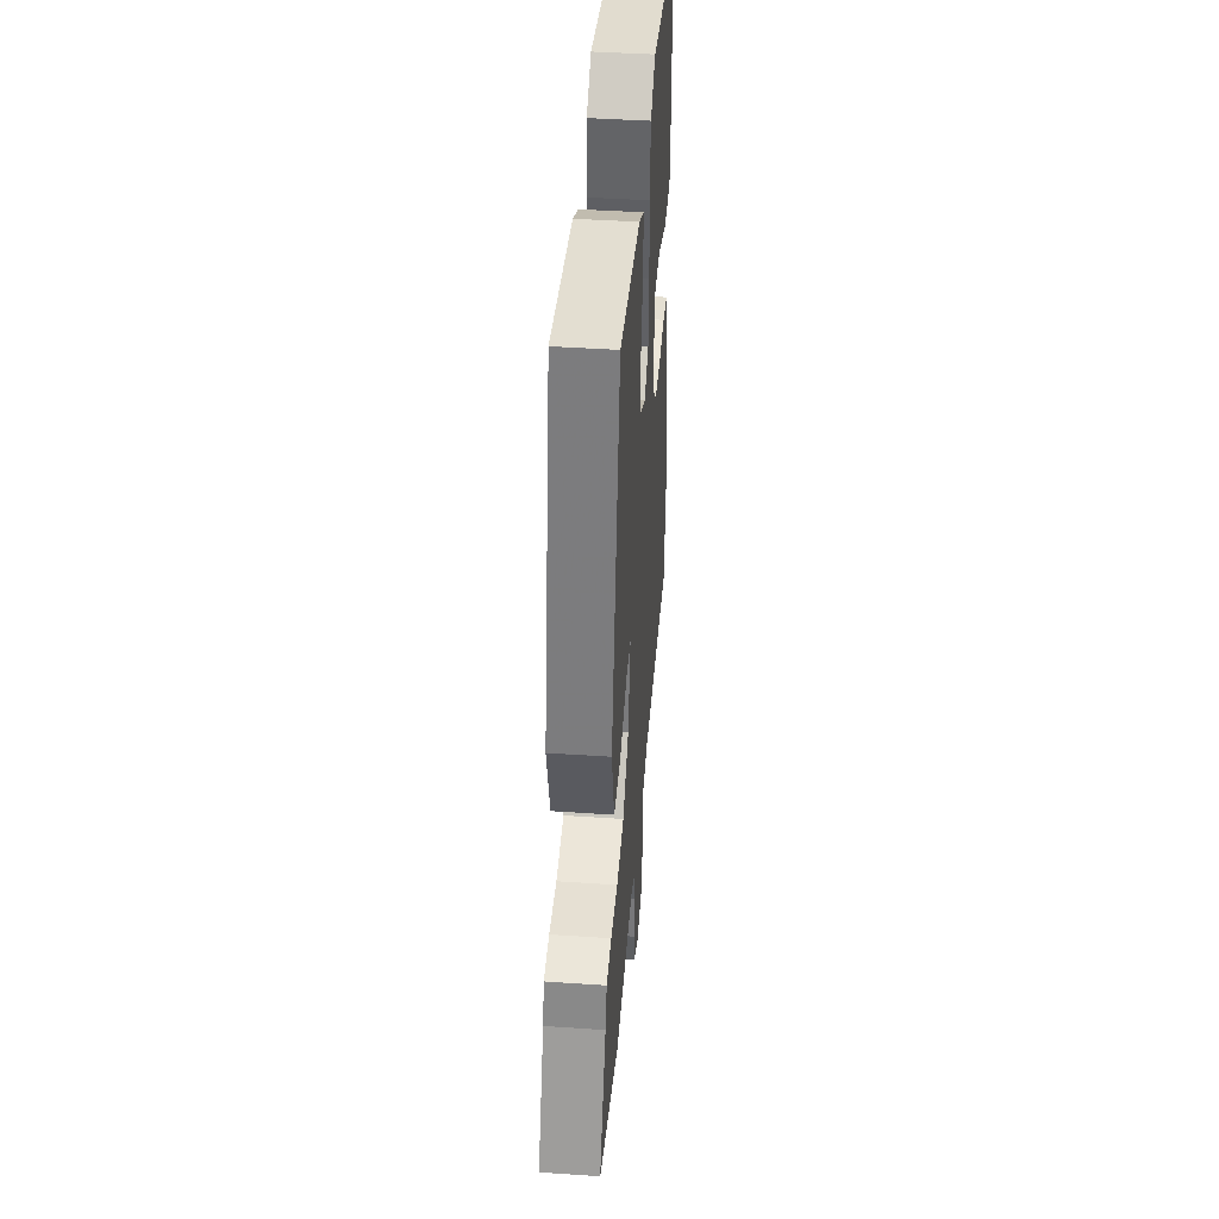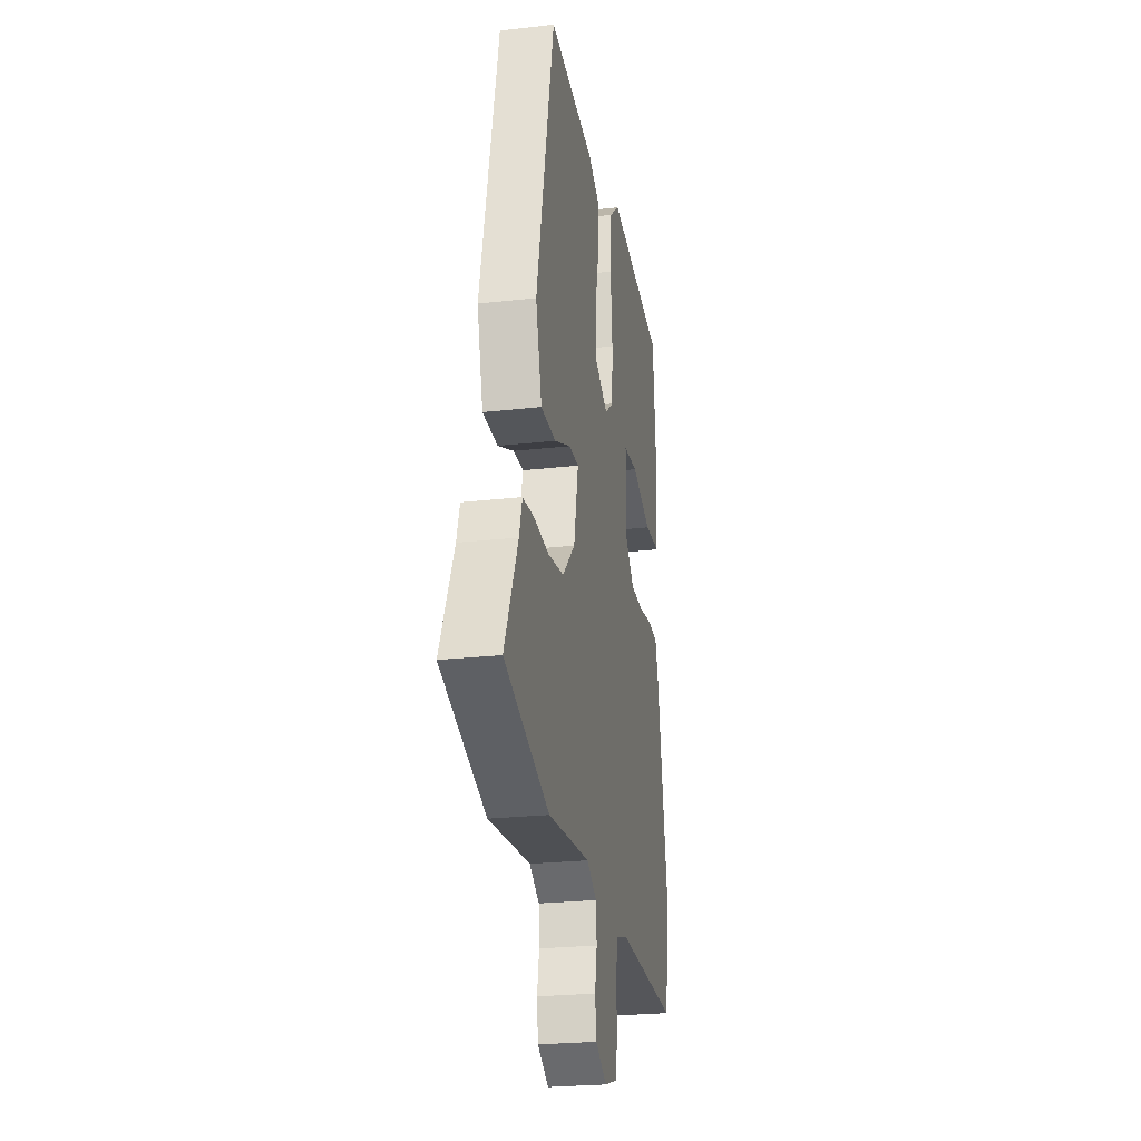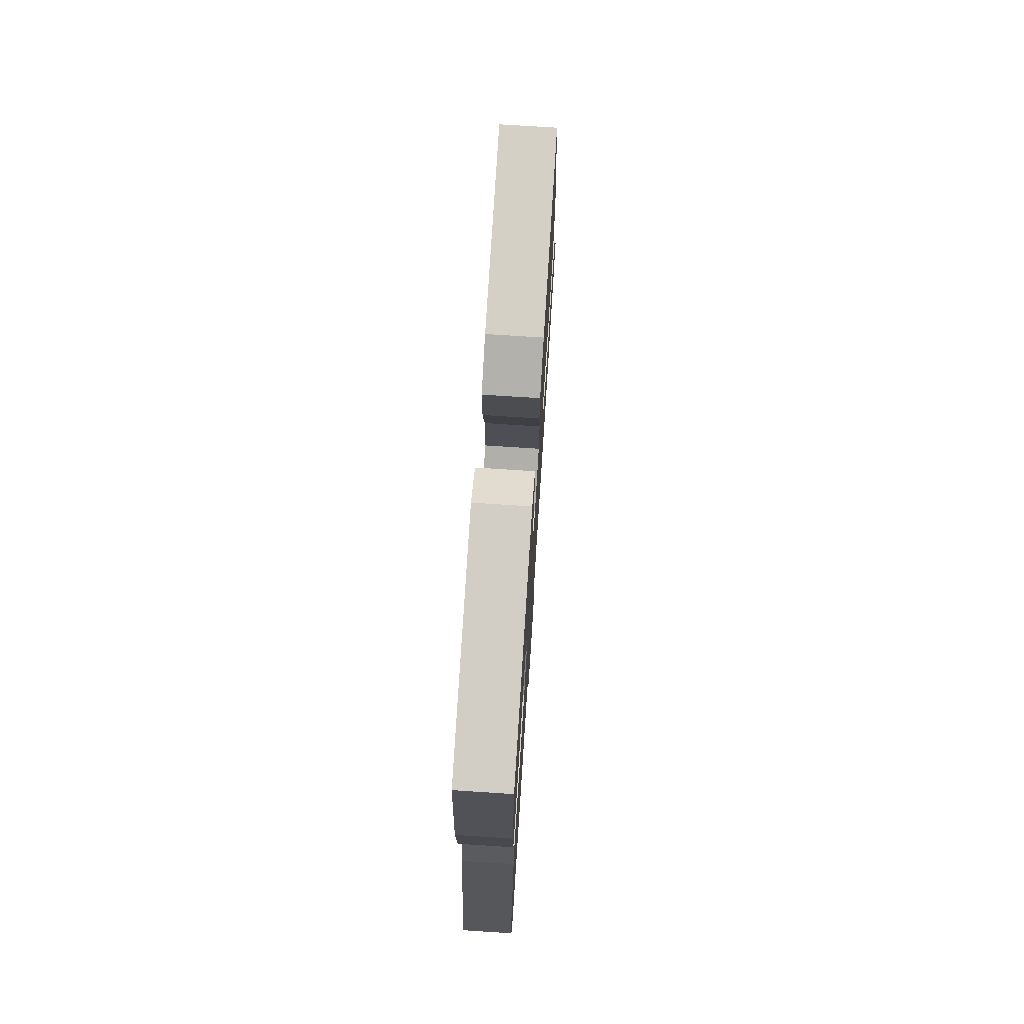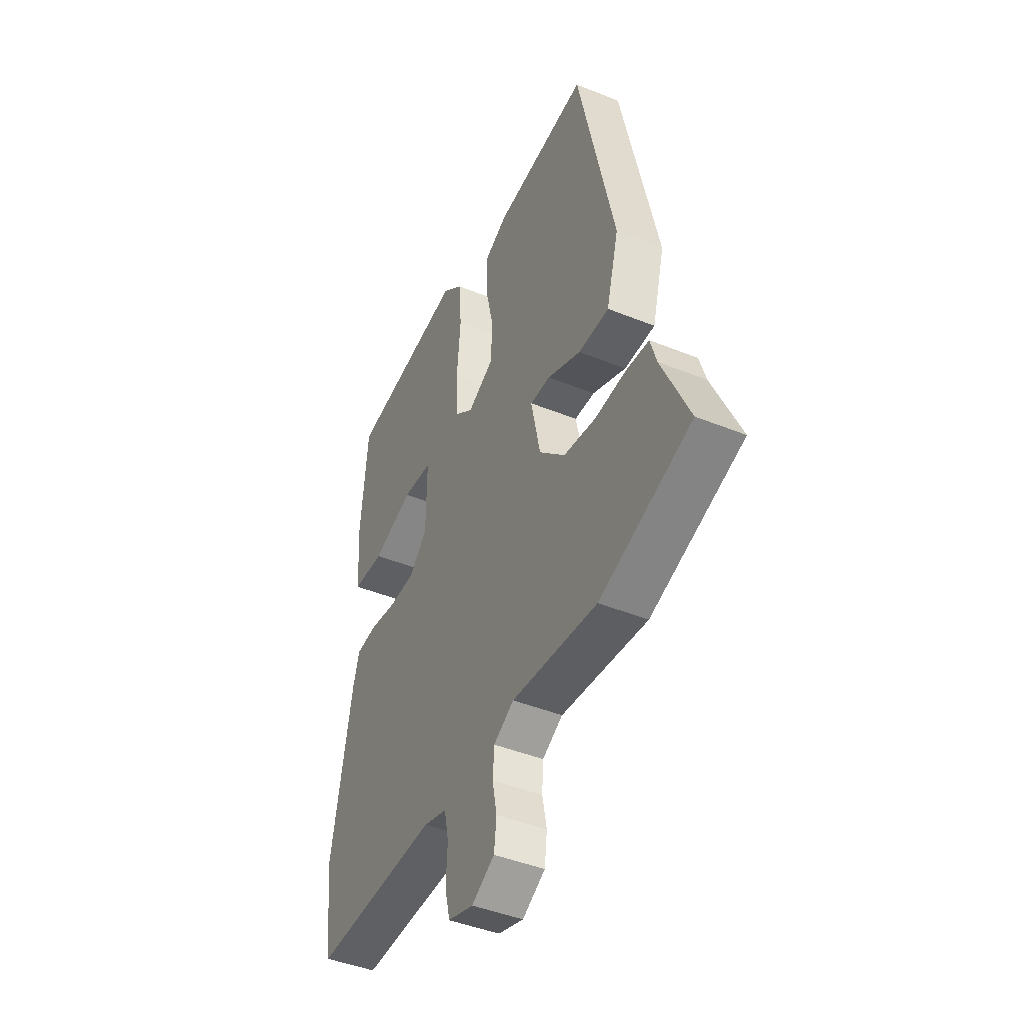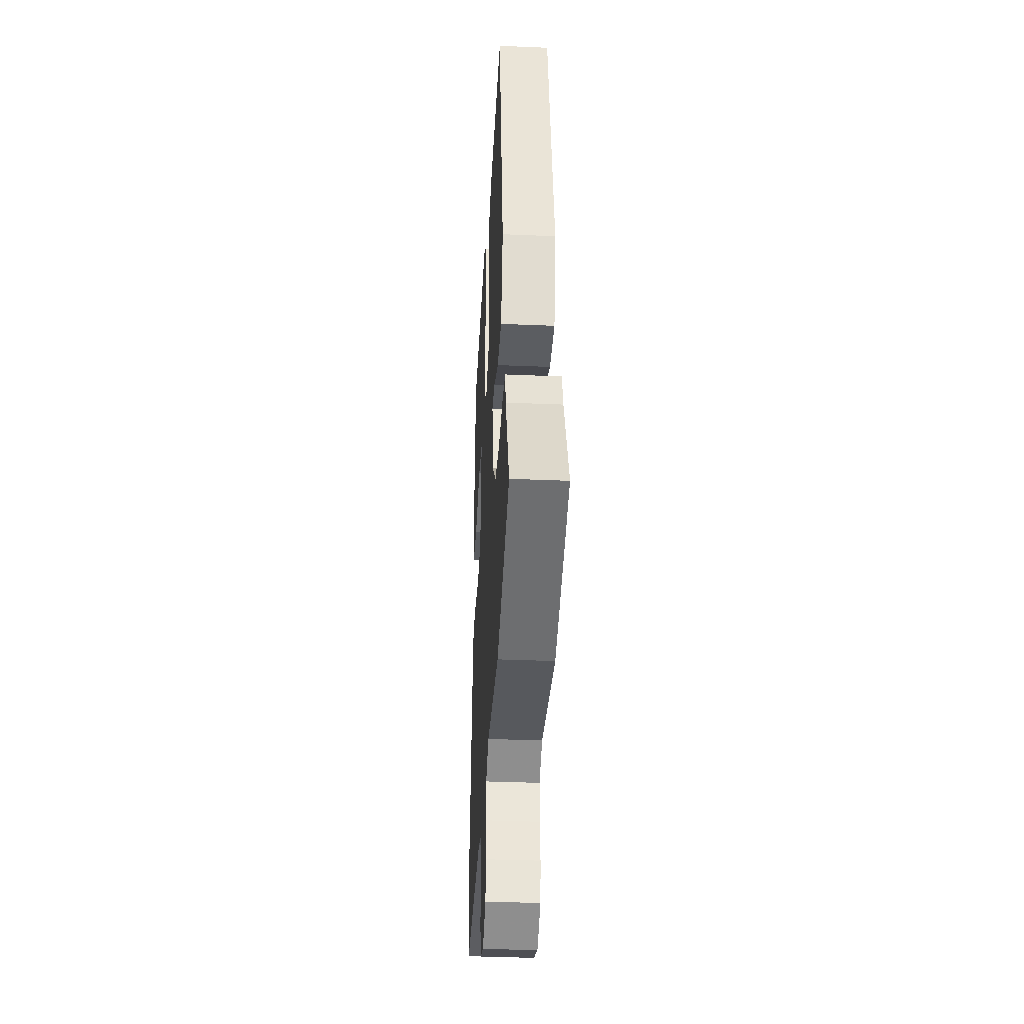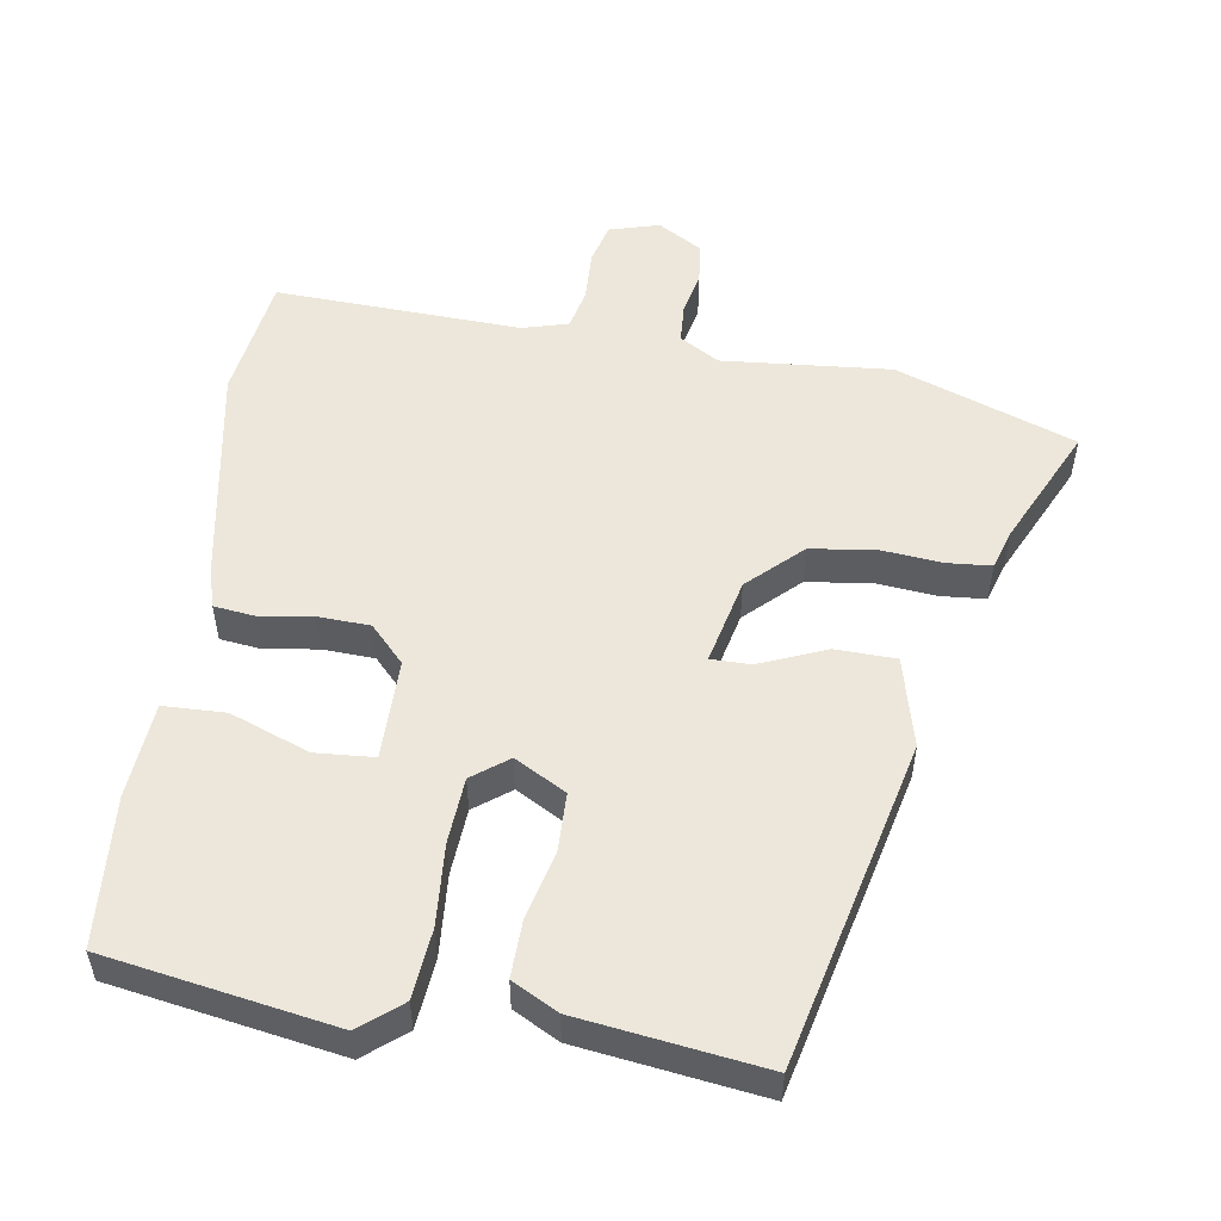
<metadata>
{"format":"obj","ext":"obj","renderer":"f3d","projection":"perspective","resolution":1024,"background":"white","views":[{"elev":42.9,"azim":94.6,"up":"+Z"},{"elev":-24.5,"azim":100.6,"up":"+Z"},{"elev":73.7,"azim":-86.3,"up":"+Z"},{"elev":-43.9,"azim":64.5,"up":"+Z"},{"elev":-35.1,"azim":86.8,"up":"+Z"},{"elev":53.1,"azim":9.7,"up":"+Y"}]}
</metadata>
<code>
v 0.353 0.07 0.519
v 0.454 0.07 0.058
v 0.42 0.07 -0.068
v 0.335 0.07 -0.069
v 0.242 0.07 -0.029
v 0.186 0.07 -0.028
v 0.212 0.07 -0.15
v 0.284 0.07 -0.221
v 0.374 0.07 -0.235
v 0.46 0.07 -0.228
v 0.523 0.07 -0.234
v 0.54 0.07 -0.291
v 0.616 0.07 -0.46
v 0.363 0.07 -0.547
v 0.126 0.07 -0.523
v 0.07 0.07 -0.555
v 0.066 0.07 -0.61
v 0.078 0.07 -0.672
v 0.071 0.07 -0.728
v 0.008 0.07 -0.764
v -0.062 0.07 -0.743
v -0.076 0.07 -0.685
v -0.072 0.07 -0.613
v -0.084 0.07 -0.556
v -0.148 0.07 -0.537
v -0.494 0.07 -0.546
v -0.517 0.07 -0.37
v -0.458 0.07 -0.06
v -0.441 0.07 -0.004
v -0.384 0.07 0.002
v -0.309 0.07 -0.01
v -0.236 0.07 -0.008
v -0.187 0.07 0.042
v -0.185 0.07 0.184
v -0.267 0.07 0.191
v -0.379 0.07 0.151
v -0.466 0.07 0.155
v -0.475 0.07 0.29
v -0.456 0.07 0.5
v -0.134 0.07 0.549
v -0.077 0.07 0.501
v -0.069 0.07 0.403
v -0.079 0.07 0.289
v -0.074 0.07 0.196
v -0.024 0.07 0.157
v 0.049 0.07 0.196
v 0.052 0.07 0.279
v 0.03 0.07 0.376
v 0.029 0.07 0.455
v 0.094 0.07 0.488
v 0.353 0 0.519
v 0.454 0 0.058
v 0.42 0 -0.068
v 0.335 0 -0.069
v 0.242 0 -0.029
v 0.186 0 -0.028
v 0.212 0 -0.15
v 0.284 0 -0.221
v 0.374 0 -0.235
v 0.46 0 -0.228
v 0.523 0 -0.234
v 0.54 0 -0.291
v 0.616 0 -0.46
v 0.363 0 -0.547
v 0.126 0 -0.523
v 0.07 0 -0.555
v 0.066 0 -0.61
v 0.078 0 -0.672
v 0.071 0 -0.728
v 0.008 0 -0.764
v -0.062 0 -0.743
v -0.076 0 -0.685
v -0.072 0 -0.613
v -0.084 0 -0.556
v -0.148 0 -0.537
v -0.494 0 -0.546
v -0.517 0 -0.37
v -0.458 0 -0.06
v -0.441 0 -0.004
v -0.384 0 0.002
v -0.309 0 -0.01
v -0.236 0 -0.008
v -0.187 0 0.042
v -0.185 0 0.184
v -0.267 0 0.191
v -0.379 0 0.151
v -0.466 0 0.155
v -0.475 0 0.29
v -0.456 0 0.5
v -0.134 0 0.549
v -0.077 0 0.501
v -0.069 0 0.403
v -0.079 0 0.289
v -0.074 0 0.196
v -0.024 0 0.157
v 0.049 0 0.196
v 0.052 0 0.279
v 0.03 0 0.376
v 0.029 0 0.455
v 0.094 0 0.488
f 3 4 5
f 2 3 5
f 1 2 5
f 50 1 5
f 49 50 5
f 48 49 5
f 47 48 5
f 46 47 5 6
f 45 46 6 7
f 44 45 7
f 41 42 43
f 40 41 43
f 39 40 43
f 38 39 43
f 37 38 43
f 36 37 43
f 35 36 43
f 34 35 43 44
f 33 34 44 7
f 29 30 31
f 28 29 31
f 27 28 31
f 26 27 31
f 25 26 31
f 24 25 31 32
f 21 22 23
f 20 21 23
f 19 20 23
f 18 19 23
f 17 18 23
f 16 17 23 24
f 33 7 8
f 32 33 8
f 24 32 8
f 16 24 8
f 15 16 8
f 9 10 11 12
f 13 14 15
f 12 13 15
f 9 12 15
f 8 9 15
f 55 54 53
f 55 53 52
f 55 52 51
f 55 51 100
f 55 100 99
f 55 99 98
f 55 98 97
f 56 55 97 96
f 57 56 96 95
f 57 95 94
f 93 92 91
f 93 91 90
f 93 90 89
f 93 89 88
f 93 88 87
f 93 87 86
f 93 86 85
f 94 93 85 84
f 57 94 84 83
f 81 80 79
f 81 79 78
f 81 78 77
f 81 77 76
f 81 76 75
f 82 81 75 74
f 73 72 71
f 73 71 70
f 73 70 69
f 73 69 68
f 73 68 67
f 74 73 67 66
f 58 57 83
f 58 83 82
f 58 82 74
f 58 74 66
f 58 66 65
f 62 61 60 59
f 65 64 63
f 65 63 62
f 65 62 59
f 65 59 58
f 1 51 52 2
f 2 52 53 3
f 3 53 54 4
f 4 54 55 5
f 5 55 56 6
f 6 56 57 7
f 7 57 58 8
f 8 58 59 9
f 9 59 60 10
f 10 60 61 11
f 11 61 62 12
f 12 62 63 13
f 13 63 64 14
f 14 64 65 15
f 15 65 66 16
f 16 66 67 17
f 17 67 68 18
f 18 68 69 19
f 19 69 70 20
f 20 70 71 21
f 21 71 72 22
f 22 72 73 23
f 23 73 74 24
f 24 74 75 25
f 25 75 76 26
f 26 76 77 27
f 27 77 78 28
f 28 78 79 29
f 29 79 80 30
f 30 80 81 31
f 31 81 82 32
f 32 82 83 33
f 33 83 84 34
f 34 84 85 35
f 35 85 86 36
f 36 86 87 37
f 37 87 88 38
f 38 88 89 39
f 39 89 90 40
f 40 90 91 41
f 41 91 92 42
f 42 92 93 43
f 43 93 94 44
f 44 94 95 45
f 45 95 96 46
f 46 96 97 47
f 47 97 98 48
f 48 98 99 49
f 49 99 100 50
f 50 100 51 1

</code>
